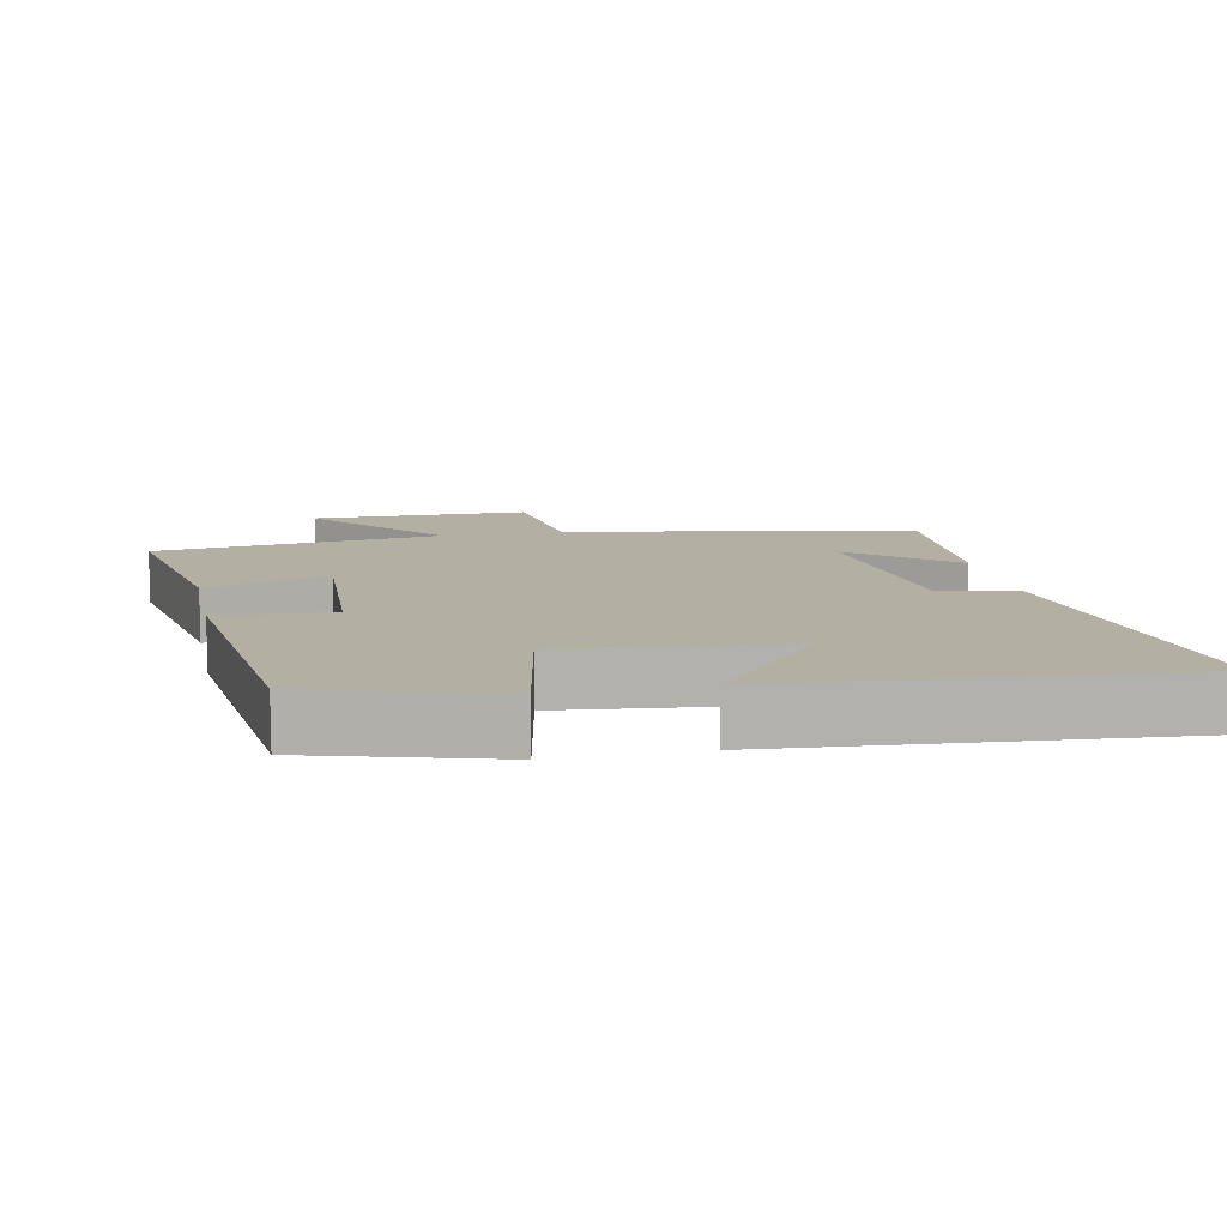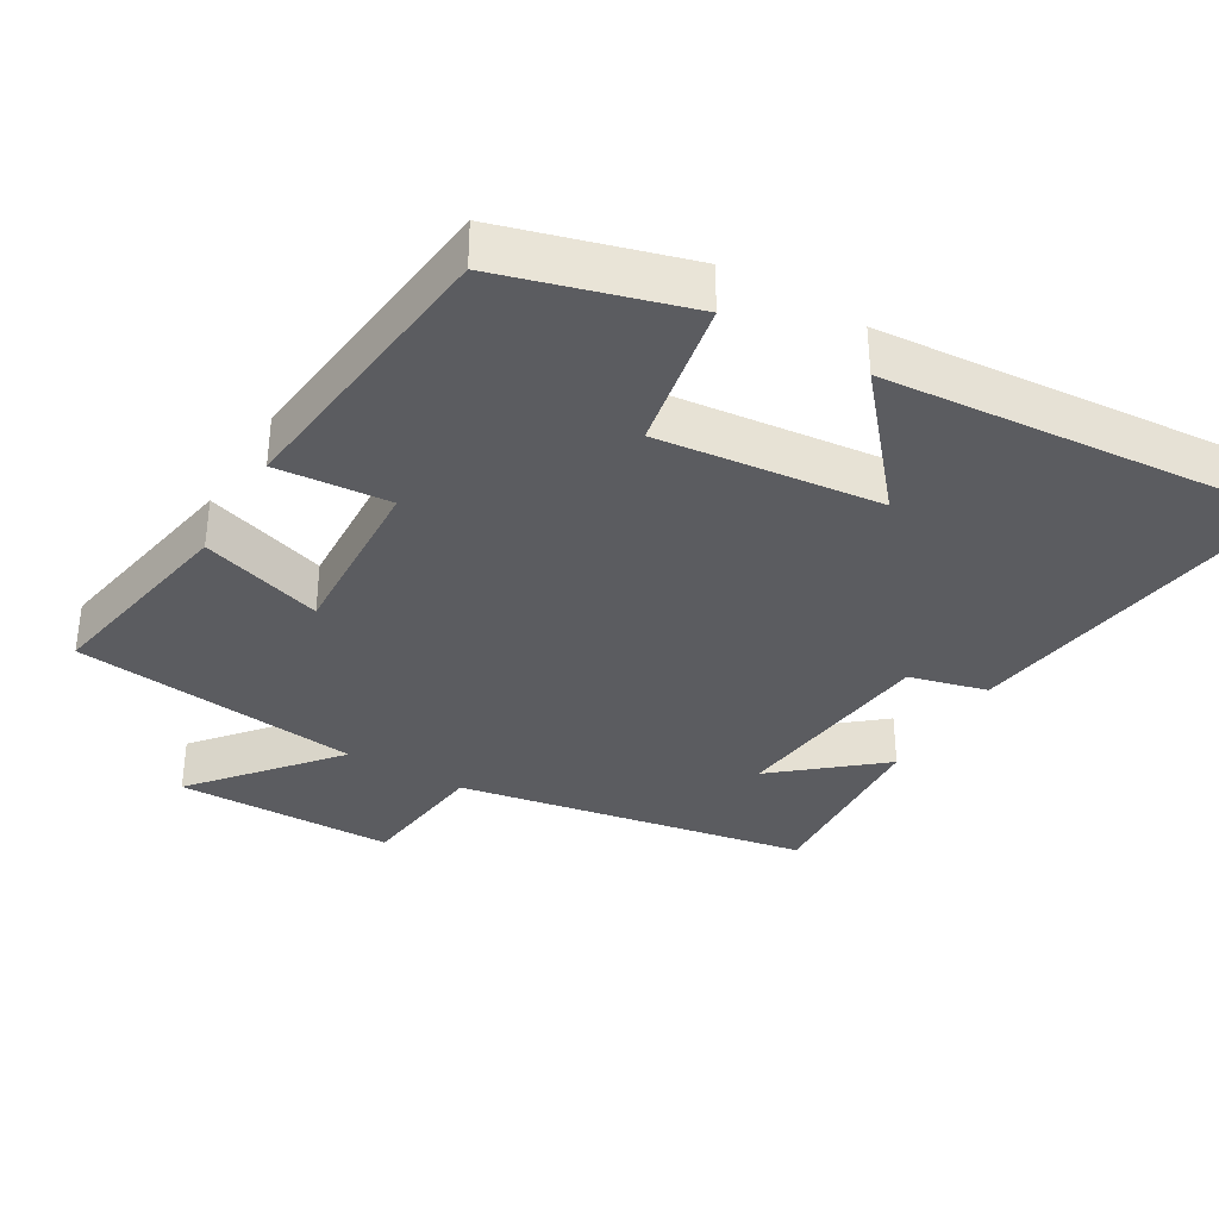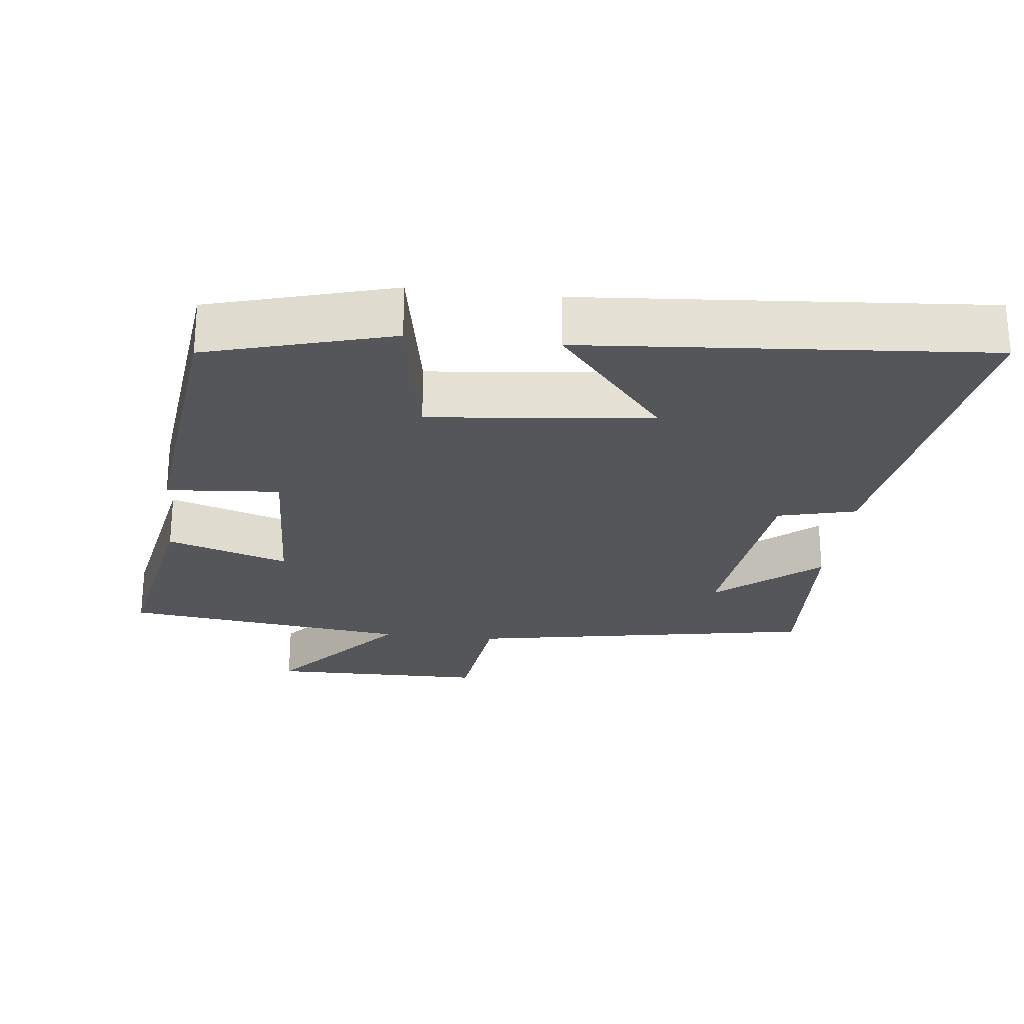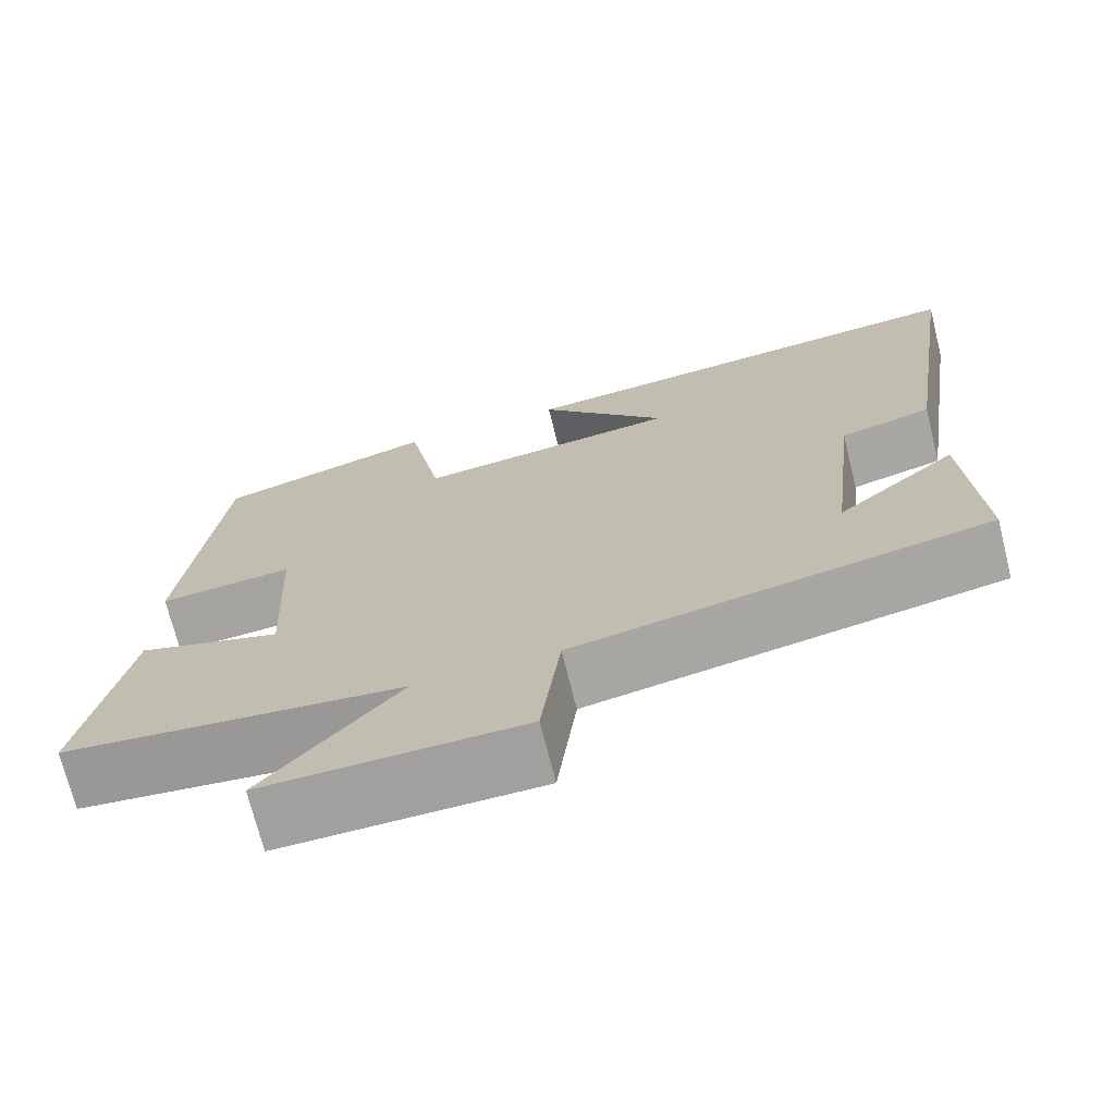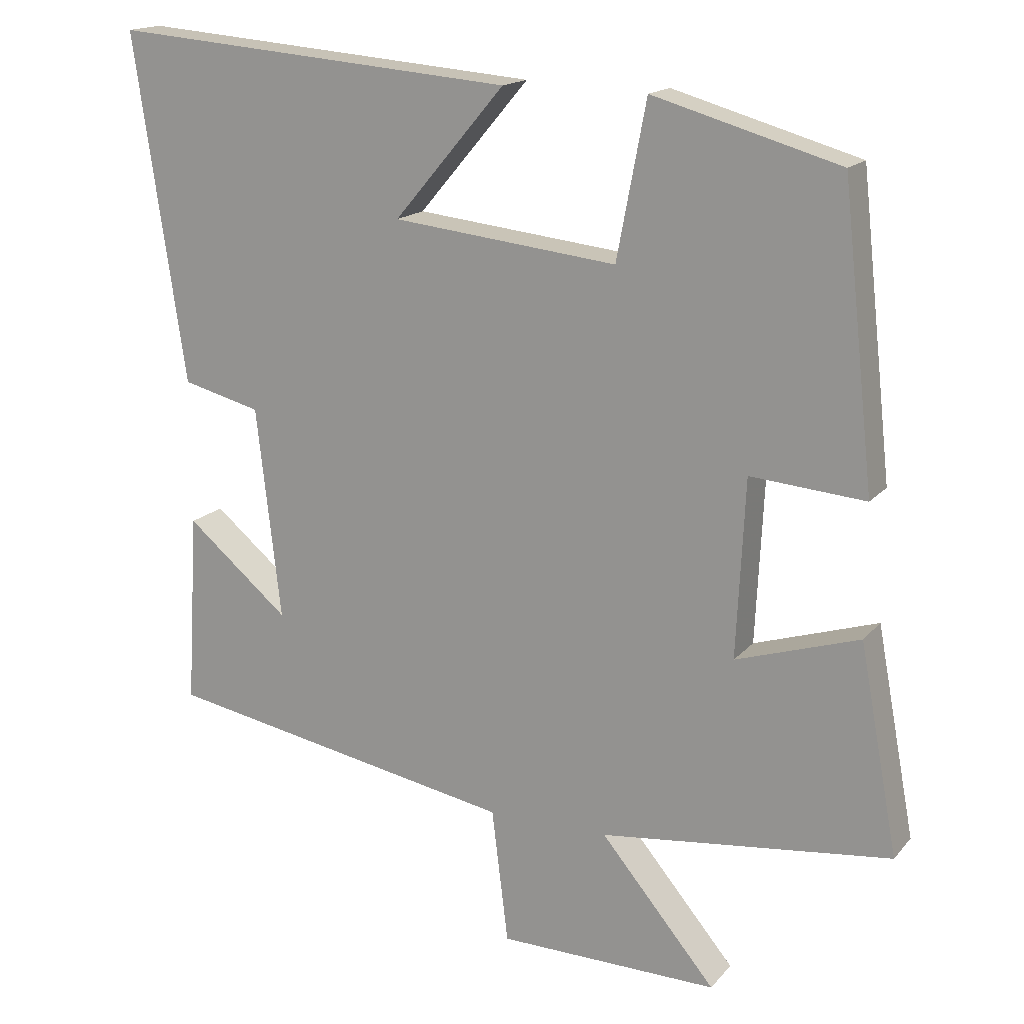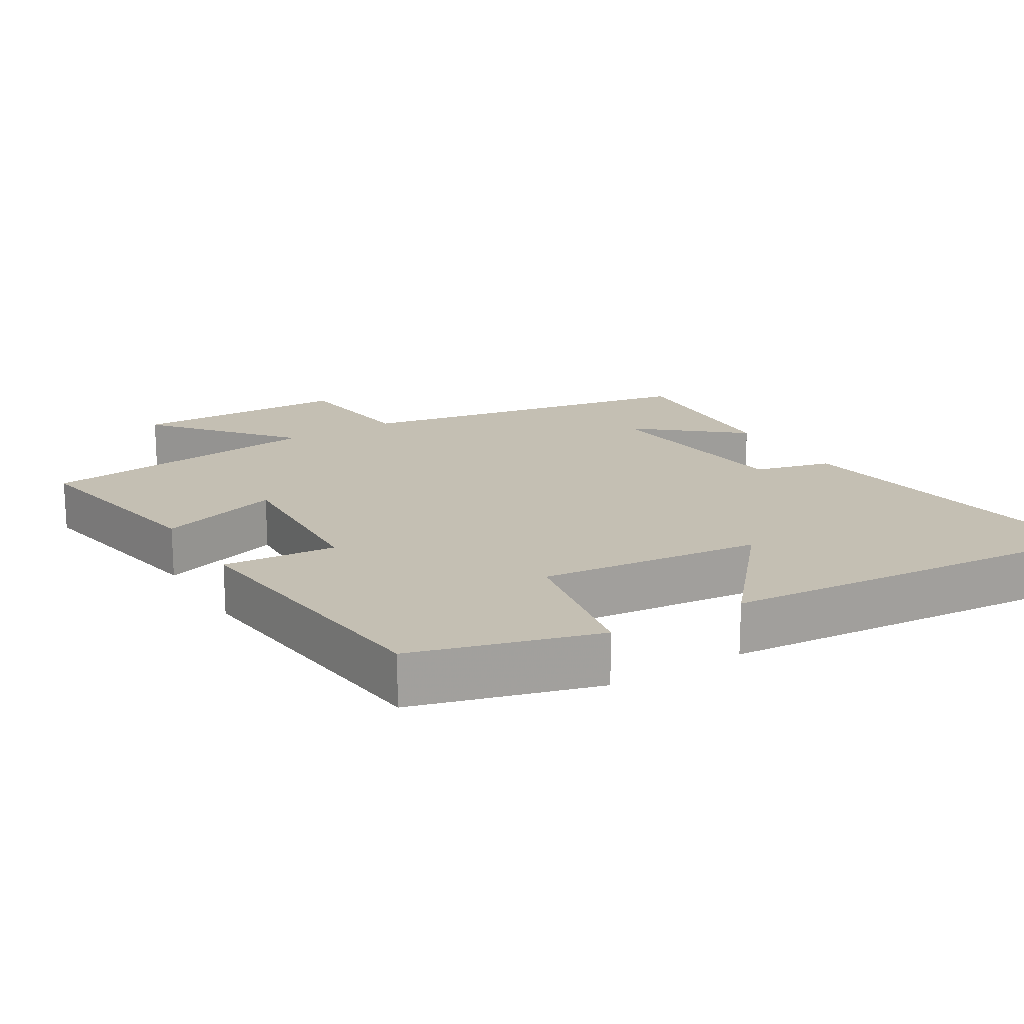
<metadata>
{"format":"obj","ext":"obj","renderer":"f3d","projection":"perspective","resolution":1024,"background":"white","views":[{"elev":11.1,"azim":-11.6,"up":"+Y"},{"elev":-35.2,"azim":-30.4,"up":"+Y"},{"elev":-25.1,"azim":-6.7,"up":"+Y"},{"elev":-71.5,"azim":14.0,"up":"+Z"},{"elev":16.6,"azim":-153.6,"up":"+Z"},{"elev":17.8,"azim":-31.2,"up":"+Y"}]}
</metadata>
<code>
v 0.516 0.07 -0.41
v 0.022 0.07 -0.5
v -0.001 0.07 -0.688
v -0.309 0.07 -0.692
v -0.148 0.07 -0.5
v -0.554 0.07 -0.452
v -0.5 0.07 -0.163
v -0.328 0.07 -0.218
v -0.34 0.07 0.03
v -0.5 0.07 0.017
v -0.455 0.07 0.426
v -0.195 0.07 0.5
v -0.154 0.07 0.284
v 0.16 0.07 0.318
v 0.005 0.07 0.5
v 0.572 0.07 0.546
v 0.5 0.07 0.062
v 0.39 0.07 0.034
v 0.356 0.07 -0.262
v 0.5 0.07 -0.142
v 0.516 0 -0.41
v 0.022 0 -0.5
v -0.001 0 -0.688
v -0.309 0 -0.692
v -0.148 0 -0.5
v -0.554 0 -0.452
v -0.5 0 -0.163
v -0.328 0 -0.218
v -0.34 0 0.03
v -0.5 0 0.017
v -0.455 0 0.426
v -0.195 0 0.5
v -0.154 0 0.284
v 0.16 0 0.318
v 0.005 0 0.5
v 0.572 0 0.546
v 0.5 0 0.062
v 0.39 0 0.034
v 0.356 0 -0.262
v 0.5 0 -0.142
f 19 20 1
f 16 17 18
f 14 15 16
f 14 16 18
f 13 14 18 19
f 11 12 13
f 10 11 13
f 9 10 13
f 8 9 13 19
f 5 6 7 8
f 2 3 4 5
f 5 8 19
f 2 5 19
f 1 2 19
f 21 40 39
f 38 37 36
f 36 35 34
f 38 36 34
f 39 38 34 33
f 33 32 31
f 33 31 30
f 33 30 29
f 39 33 29 28
f 28 27 26 25
f 25 24 23 22
f 39 28 25
f 39 25 22
f 39 22 21
f 1 21 22 2
f 2 22 23 3
f 3 23 24 4
f 4 24 25 5
f 5 25 26 6
f 6 26 27 7
f 7 27 28 8
f 8 28 29 9
f 9 29 30 10
f 10 30 31 11
f 11 31 32 12
f 12 32 33 13
f 13 33 34 14
f 14 34 35 15
f 15 35 36 16
f 16 36 37 17
f 17 37 38 18
f 18 38 39 19
f 19 39 40 20
f 20 40 21 1

</code>
